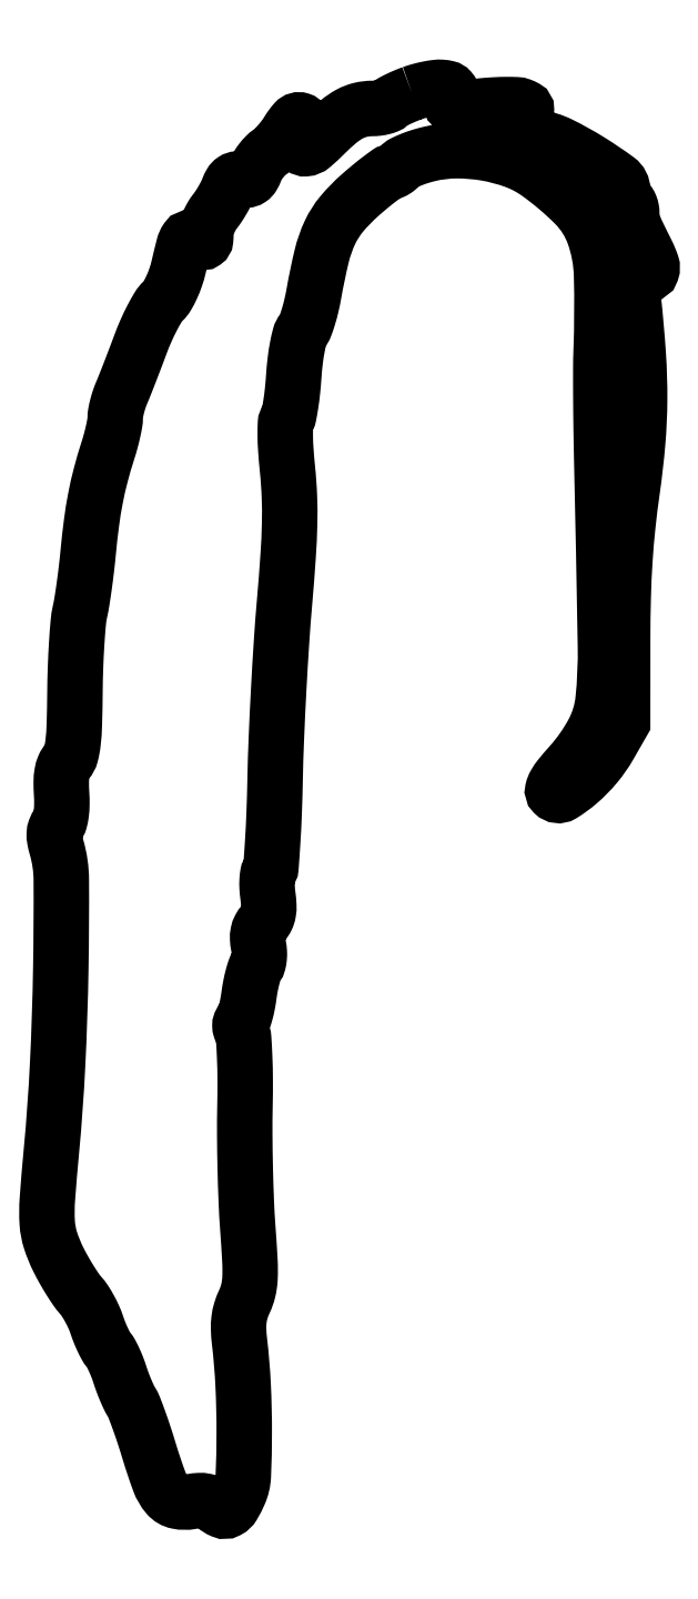
<metadata>
{"format":"dxf","ext":"dxf","renderer":"ezdxf+matplotlib","layout":"modelspace","background":"white","min_lineweight":24,"dpi":150}
</metadata>
<code>
0
SECTION
2
ENTITIES
0
POLYLINE
8
0
66
1
70
1
0
VERTEX
8
0
10
81.5
20
313.4
42
0.01202
0
VERTEX
8
0
10
79.9
20
312.7
42
0.01361
0
VERTEX
8
0
10
78.4
20
312
42
0.01289
0
VERTEX
8
0
10
77.15
20
311.4
42
0.06999
0
VERTEX
8
0
10
76.55
20
310.9
42
-0.1029
0
VERTEX
8
0
10
75.99
20
310.6
42
-0.03253
0
VERTEX
8
0
10
75.04
20
310.3
42
-0.03092
0
VERTEX
8
0
10
73.9
20
310.1
42
-0.02985
0
VERTEX
8
0
10
72.73
20
310
42
0.05883
0
VERTEX
8
0
10
70.13
20
309.7
42
0.06492
0
VERTEX
8
0
10
67.76
20
308.8
42
0.05127
0
VERTEX
8
0
10
65.29
20
307.1
42
0.02153
0
VERTEX
8
0
10
62.32
20
304.4
42
-0.01823
0
VERTEX
8
0
10
59.51
20
301.8
42
-0.1581
0
VERTEX
8
0
10
57.95
20
301.1
42
-0.4205
0
VERTEX
8
0
10
57.2
20
301.8
42
-0.06536
0
VERTEX
8
0
10
57.34
20
304
42
0.04897
0
VERTEX
8
0
10
57.59
20
306.5
42
0.3278
0
VERTEX
8
0
10
56.9
20
307.4
42
0.296
0
VERTEX
8
0
10
55.69
20
307.1
42
0.0447
0
VERTEX
8
0
10
54.13
20
305
42
-0.02472
0
VERTEX
8
0
10
53.24
20
303.7
42
-0.01868
0
VERTEX
8
0
10
52.15
20
302.3
42
-0.01901
0
VERTEX
8
0
10
51.02
20
301.1
42
-0.04097
0
VERTEX
8
0
10
50.05
20
300.3
42
0.04624
0
VERTEX
8
0
10
49.15
20
299.6
42
0.02875
0
VERTEX
8
0
10
48.23
20
298.5
42
0.02872
0
VERTEX
8
0
10
47.44
20
297.4
42
0.04549
0
VERTEX
8
0
10
46.92
20
296.3
42
-0.04205
0
VERTEX
8
0
10
46.36
20
295.1
42
-0.1143
0
VERTEX
8
0
10
45.73
20
294.4
42
-0.1375
0
VERTEX
8
0
10
44.94
20
294.2
42
-0.07347
0
VERTEX
8
0
10
43.93
20
294.3
42
0.07393
0
VERTEX
8
0
10
42.91
20
294.4
42
0.1383
0
VERTEX
8
0
10
42.13
20
294.2
42
0.1139
0
VERTEX
8
0
10
41.49
20
293.5
42
0.04125
0
VERTEX
8
0
10
40.93
20
292.3
42
-0.02695
0
VERTEX
8
0
10
40.41
20
291.2
42
-0.0141
0
VERTEX
8
0
10
39.66
20
289.8
42
-0.01398
0
VERTEX
8
0
10
38.81
20
288.4
42
-0.02078
0
VERTEX
8
0
10
37.98
20
287.2
42
0.03987
0
VERTEX
8
0
10
37.22
20
286.1
42
0.0311
0
VERTEX
8
0
10
36.58
20
284.8
42
0.03195
0
VERTEX
8
0
10
36.14
20
283.4
42
0.06384
0
VERTEX
8
0
10
36
20
282.3
42
-0.02413
0
VERTEX
8
0
10
35.94
20
281
42
-0.2189
0
VERTEX
8
0
10
35.66
20
280.5
42
-0.25
0
VERTEX
8
0
10
35.14
20
280.5
42
-0.03095
0
VERTEX
8
0
10
34.06
20
281
42
0.08305
0
VERTEX
8
0
10
32.62
20
281.5
42
0.2907
0
VERTEX
8
0
10
31.77
20
281.1
42
0.08767
0
VERTEX
8
0
10
31.12
20
279.6
42
0.005229
0
VERTEX
8
0
10
29.98
20
275
42
-0.02598
0
VERTEX
8
0
10
29.33
20
272.7
42
-0.02445
0
VERTEX
8
0
10
28.44
20
270.5
42
-0.02529
0
VERTEX
8
0
10
27.45
20
268.6
42
-0.07174
0
VERTEX
8
0
10
26.52
20
267.5
42
0.06858
0
VERTEX
8
0
10
25.5
20
266.2
42
0.01588
0
VERTEX
8
0
10
24.16
20
263.8
42
0.0161
0
VERTEX
8
0
10
22.79
20
261
42
0.01513
0
VERTEX
8
0
10
21.57
20
258
42
-0.001878
0
VERTEX
8
0
10
20.41
20
254.9
42
-0.001792
0
VERTEX
8
0
10
19.2
20
251.7
42
-0.001775
0
VERTEX
8
0
10
18.12
20
249
42
-0.006399
0
VERTEX
8
0
10
17.4
20
247.2
42
0.02076
0
VERTEX
8
0
10
16.86
20
245.8
42
0.01722
0
VERTEX
8
0
10
16.41
20
244.2
42
0.01756
0
VERTEX
8
0
10
16.09
20
242.8
42
0.04403
0
VERTEX
8
0
10
15.99
20
241.7
42
-0.04267
0
VERTEX
8
0
10
15.88
20
240.5
42
-0.01116
0
VERTEX
8
0
10
15.51
20
238.7
42
-0.01126
0
VERTEX
8
0
10
14.99
20
236.6
42
-0.01131
0
VERTEX
8
0
10
14.37
20
234.5
42
0.01325
0
VERTEX
8
0
10
12.8
20
229.1
42
0.01656
0
VERTEX
8
0
10
11.65
20
224
42
0.01528
0
VERTEX
8
0
10
10.76
20
218.6
42
0.008936
0
VERTEX
8
0
10
10.02
20
212
42
-0.005763
0
VERTEX
8
0
10
9.639
20
208.4
42
-0.005032
0
VERTEX
8
0
10
9.16
20
204.7
42
-0.005065
0
VERTEX
8
0
10
8.658
20
201.3
42
-0.01495
0
VERTEX
8
0
10
8.221
20
199
42
0.03225
0
VERTEX
8
0
10
7.827
20
196.4
42
0.006535
0
VERTEX
8
0
10
7.481
20
191.9
42
0.006867
0
VERTEX
8
0
10
7.221
20
186.5
42
0.006383
0
VERTEX
8
0
10
7.099
20
181.1
42
-0.004685
0
VERTEX
8
0
10
6.967
20
174.1
42
-0.02098
0
VERTEX
8
0
10
6.68
20
170
42
-0.03551
0
VERTEX
8
0
10
6.199
20
167.4
42
-0.1209
0
VERTEX
8
0
10
5.389
20
165.9
42
0.08483
0
VERTEX
8
0
10
4.676
20
164.8
42
0.05659
0
VERTEX
8
0
10
4.248
20
163.3
42
0.0414
0
VERTEX
8
0
10
4.077
20
161.3
42
0.01736
0
VERTEX
8
0
10
4.153
20
158.7
42
-0.01905
0
VERTEX
8
0
10
4.214
20
156.4
42
-0.02881
0
VERTEX
8
0
10
4.072
20
154.4
42
-0.03296
0
VERTEX
8
0
10
3.759
20
152.8
42
-0.1087
0
VERTEX
8
0
10
3.27
20
151.8
42
0.08391
0
VERTEX
8
0
10
2.756
20
150.9
42
0.07765
0
VERTEX
8
0
10
2.544
20
149.9
42
0.05826
0
VERTEX
8
0
10
2.633
20
148.6
42
0.02451
0
VERTEX
8
0
10
3.037
20
146.9
42
-0.06961
0
VERTEX
8
0
10
4.087
20
139.7
42
-0.005488
0
VERTEX
8
0
10
3.974
20
120.2
42
-0.008113
0
VERTEX
8
0
10
3.276
20
99.06
42
-0.01102
0
VERTEX
8
0
10
1.916
20
80
42
0.004824
0
VERTEX
8
0
10
1.012
20
69.22
42
0.03428
0
VERTEX
8
0
10
0.9839
20
63.98
42
0.062
0
VERTEX
8
0
10
1.707
20
60.16
42
0.03823
0
VERTEX
8
0
10
3.437
20
55.91
42
0.01253
0
VERTEX
8
0
10
4.637
20
53.66
42
0.0109
0
VERTEX
8
0
10
6.002
20
51.36
42
0.01103
0
VERTEX
8
0
10
7.33
20
49.33
42
0.03149
0
VERTEX
8
0
10
8.369
20
48
42
-0.03787
0
VERTEX
8
0
10
9.317
20
46.76
42
-0.01899
0
VERTEX
8
0
10
10.33
20
45.06
42
-0.01874
0
VERTEX
8
0
10
11.25
20
43.21
42
-0.02628
0
VERTEX
8
0
10
11.92
20
41.5
42
0.01504
0
VERTEX
8
0
10
12.52
20
39.86
42
0.01447
0
VERTEX
8
0
10
13.22
20
38.23
42
0.01456
0
VERTEX
8
0
10
13.93
20
36.84
42
0.04971
0
VERTEX
8
0
10
14.5
20
36
42
-0.05104
0
VERTEX
8
0
10
15.06
20
35.16
42
-0.01502
0
VERTEX
8
0
10
15.76
20
33.77
42
-0.01491
0
VERTEX
8
0
10
16.44
20
32.14
42
-0.01551
0
VERTEX
8
0
10
17.03
20
30.5
42
0.012
0
VERTEX
8
0
10
17.61
20
28.82
42
0.01034
0
VERTEX
8
0
10
18.29
20
27.09
42
0.01046
0
VERTEX
8
0
10
18.98
20
25.54
42
0.02945
0
VERTEX
8
0
10
19.55
20
24.5
42
-0.04684
0
VERTEX
8
0
10
20.19
20
23.24
42
-0.006281
0
VERTEX
8
0
10
21.23
20
20.44
42
-0.007212
0
VERTEX
8
0
10
22.39
20
17.09
42
-0.006011
0
VERTEX
8
0
10
23.52
20
13.5
42
0.01491
0
VERTEX
8
0
10
25.71
20
6.947
42
0.08808
0
VERTEX
8
0
10
27.53
20
3.833
42
0.1684
0
VERTEX
8
0
10
29.73
20
2.534
42
0.09592
0
VERTEX
8
0
10
32.85
20
2.508
42
-0.03372
0
VERTEX
8
0
10
34.5
20
2.7
42
-0.06168
0
VERTEX
8
0
10
35.85
20
2.598
42
-0.07123
0
VERTEX
8
0
10
37
20
2.192
42
-0.06329
0
VERTEX
8
0
10
38.04
20
1.466
42
0.08492
0
VERTEX
8
0
10
39.58
20
0.4888
42
0.2249
0
VERTEX
8
0
10
40.84
20
0.5469
42
0.1394
0
VERTEX
8
0
10
42.03
20
1.683
42
0.02848
0
VERTEX
8
0
10
43.36
20
4.292
42
0.09403
0
VERTEX
8
0
10
44.26
20
8.194
42
0.009471
0
VERTEX
8
0
10
44.46
20
17.78
42
0.01271
0
VERTEX
8
0
10
44.22
20
28.3
42
0.01714
0
VERTEX
8
0
10
43.43
20
37.78
42
-0.02096
0
VERTEX
8
0
10
43.22
20
40.48
42
-0.03845
0
VERTEX
8
0
10
43.32
20
42.68
42
-0.04347
0
VERTEX
8
0
10
43.73
20
44.65
42
-0.0373
0
VERTEX
8
0
10
44.49
20
46.63
42
0.05236
0
VERTEX
8
0
10
45.36
20
49.08
42
0.04677
0
VERTEX
8
0
10
45.73
20
51.75
42
0.02549
0
VERTEX
8
0
10
45.72
20
55.63
42
0.004574
0
VERTEX
8
0
10
45.25
20
62.85
42
-0.008178
0
VERTEX
8
0
10
44.92
20
68.72
42
-0.004353
0
VERTEX
8
0
10
44.69
20
76.01
42
-0.004331
0
VERTEX
8
0
10
44.58
20
83.46
42
-0.006719
0
VERTEX
8
0
10
44.63
20
89.88
42
0.006382
0
VERTEX
8
0
10
44.67
20
95.56
42
0.009118
0
VERTEX
8
0
10
44.56
20
100.6
42
0.006196
0
VERTEX
8
0
10
44.33
20
104.8
42
0.1068
0
VERTEX
8
0
10
43.96
20
106.1
42
-0.04415
0
VERTEX
8
0
10
43.63
20
106.8
42
-0.07281
0
VERTEX
8
0
10
43.52
20
107.5
42
-0.09714
0
VERTEX
8
0
10
43.61
20
108.1
42
-0.165
0
VERTEX
8
0
10
43.9
20
108.4
42
0.1712
0
VERTEX
8
0
10
44.3
20
108.9
42
0.017
0
VERTEX
8
0
10
44.75
20
110.4
42
0.01986
0
VERTEX
8
0
10
45.18
20
112.2
42
0.01449
0
VERTEX
8
0
10
45.52
20
114.3
42
-0.01442
0
VERTEX
8
0
10
45.86
20
116.4
42
-0.01677
0
VERTEX
8
0
10
46.31
20
118.3
42
-0.01592
0
VERTEX
8
0
10
46.8
20
120
42
-0.08969
0
VERTEX
8
0
10
47.24
20
120.8
42
0.1104
0
VERTEX
8
0
10
47.58
20
121.5
42
0.03853
0
VERTEX
8
0
10
47.77
20
122.6
42
0.03602
0
VERTEX
8
0
10
47.78
20
123.9
42
0.03486
0
VERTEX
8
0
10
47.62
20
125.2
42
-0.03681
0
VERTEX
8
0
10
47.42
20
126.7
42
-0.06286
0
VERTEX
8
0
10
47.52
20
128
42
-0.07093
0
VERTEX
8
0
10
47.92
20
129.1
42
-0.06295
0
VERTEX
8
0
10
48.63
20
130.1
42
0.07065
0
VERTEX
8
0
10
49.38
20
131.3
42
0.07145
0
VERTEX
8
0
10
49.79
20
132.5
42
0.05422
0
VERTEX
8
0
10
49.88
20
134.1
42
0.02192
0
VERTEX
8
0
10
49.68
20
136.3
42
-0.02136
0
VERTEX
8
0
10
49.52
20
138.1
42
-0.02709
0
VERTEX
8
0
10
49.52
20
139.7
42
-0.02702
0
VERTEX
8
0
10
49.67
20
141
42
-0.1551
0
VERTEX
8
0
10
49.98
20
141.6
42
0.1788
0
VERTEX
8
0
10
50.36
20
142.4
42
0.00246
0
VERTEX
8
0
10
50.74
20
148
42
0.006563
0
VERTEX
8
0
10
51.06
20
154.5
42
0.004228
0
VERTEX
8
0
10
51.28
20
162
42
-0.005171
0
VERTEX
8
0
10
51.56
20
170.9
42
-0.003035
0
VERTEX
8
0
10
52.06
20
181.5
42
-0.003035
0
VERTEX
8
0
10
52.69
20
192.1
42
-0.005166
0
VERTEX
8
0
10
53.36
20
200.9
42
0.004348
0
VERTEX
8
0
10
54.15
20
211.1
42
0.01158
0
VERTEX
8
0
10
54.48
20
218.4
42
0.01527
0
VERTEX
8
0
10
54.43
20
224.4
42
0.01588
0
VERTEX
8
0
10
54.01
20
230.3
42
-0.00804
0
VERTEX
8
0
10
53.65
20
234.5
42
-0.01526
0
VERTEX
8
0
10
53.52
20
237.9
42
-0.01313
0
VERTEX
8
0
10
53.56
20
240.5
42
-0.1638
0
VERTEX
8
0
10
53.91
20
241.4
42
0.1255
0
VERTEX
8
0
10
54.3
20
242.2
42
0.00954
0
VERTEX
8
0
10
54.73
20
244.6
42
0.01266
0
VERTEX
8
0
10
55.12
20
247.6
42
0.00929
0
VERTEX
8
0
10
55.4
20
250.9
42
-0.01277
0
VERTEX
8
0
10
55.72
20
254.3
42
-0.01777
0
VERTEX
8
0
10
56.19
20
257.4
42
-0.017
0
VERTEX
8
0
10
56.74
20
259.8
42
-0.1116
0
VERTEX
8
0
10
57.32
20
260.9
42
0.086
0
VERTEX
8
0
10
57.91
20
261.9
42
0.01558
0
VERTEX
8
0
10
58.62
20
264
42
0.01638
0
VERTEX
8
0
10
59.29
20
266.5
42
0.01419
0
VERTEX
8
0
10
59.84
20
269.2
42
-0.0154
0
VERTEX
8
0
10
61.56
20
277.4
42
-0.05084
0
VERTEX
8
0
10
63.4
20
282.7
42
-0.06479
0
VERTEX
8
0
10
66
20
286.7
42
-0.03777
0
VERTEX
8
0
10
70.04
20
290.9
42
-0.007495
0
VERTEX
8
0
10
72.34
20
292.8
42
-0.01091
0
VERTEX
8
0
10
74.43
20
294.5
42
-0.006688
0
VERTEX
8
0
10
76.22
20
295.8
42
-0.1566
0
VERTEX
8
0
10
76.81
20
296
42
0.1045
0
VERTEX
8
0
10
77.25
20
296.1
42
0.04011
0
VERTEX
8
0
10
77.8
20
296.4
42
0.03752
0
VERTEX
8
0
10
78.37
20
296.8
42
0.03778
0
VERTEX
8
0
10
78.86
20
297.3
42
-0.1039
0
VERTEX
8
0
10
79.62
20
297.9
42
-0.01963
0
VERTEX
8
0
10
81.22
20
298.7
42
-0.02021
0
VERTEX
8
0
10
83.19
20
299.4
42
-0.01732
0
VERTEX
8
0
10
85.32
20
300
42
-0.05818
0
VERTEX
8
0
10
91.31
20
300.7
42
-0.04394
0
VERTEX
8
0
10
97.91
20
300.1
42
-0.04455
0
VERTEX
8
0
10
104.2
20
298.4
42
-0.06684
0
VERTEX
8
0
10
109.2
20
295.8
42
-0.04277
0
VERTEX
8
0
10
117.5
20
288.8
42
-0.1102
0
VERTEX
8
0
10
121.7
20
282.2
42
-0.07961
0
VERTEX
8
0
10
123.3
20
273.1
42
-0.01538
0
VERTEX
8
0
10
123.2
20
256.5
42
0.008326
0
VERTEX
8
0
10
123.2
20
252.7
42
0.002094
0
VERTEX
8
0
10
123.2
20
246.6
42
0.002137
0
VERTEX
8
0
10
123.2
20
239.5
42
0.002154
0
VERTEX
8
0
10
123.4
20
232.5
42
-0.001352
0
VERTEX
8
0
10
124.2
20
191.4
42
-0.02998
0
VERTEX
8
0
10
123.7
20
179.5
42
-0.09763
0
VERTEX
8
0
10
121.5
20
172.3
42
-0.06014
0
VERTEX
8
0
10
116.4
20
165.1
42
0.01178
0
VERTEX
8
0
10
114.3
20
162.6
42
0.04085
0
VERTEX
8
0
10
113.1
20
160.9
42
0.07325
0
VERTEX
8
0
10
112.6
20
159.6
42
0.2593
0
VERTEX
8
0
10
112.8
20
158.8
42
0.3463
0
VERTEX
8
0
10
114.6
20
158.6
42
0.04095
0
VERTEX
8
0
10
118.2
20
161.2
42
0.04049
0
VERTEX
8
0
10
122
20
165.1
42
0.04414
0
VERTEX
8
0
10
125
20
169.4
42
0
0
VERTEX
8
0
10
128
20
174.5
42
0
0
VERTEX
8
0
10
128
20
192.8
42
-0.00637
0
VERTEX
8
0
10
128.1
20
202.1
42
-0.009493
0
VERTEX
8
0
10
128.5
20
210.2
42
-0.01018
0
VERTEX
8
0
10
129.1
20
217.9
42
-0.00928
0
VERTEX
8
0
10
130.1
20
225.8
42
0.01405
0
VERTEX
8
0
10
131.3
20
236.3
42
0.01982
0
VERTEX
8
0
10
131.7
20
245.7
42
0.01833
0
VERTEX
8
0
10
131.4
20
255.6
42
0.009812
0
VERTEX
8
0
10
130.4
20
267.9
42
-0.004661
0
VERTEX
8
0
10
130
20
271.9
42
-0.08185
0
VERTEX
8
0
10
130.1
20
273.3
42
-0.3256
0
VERTEX
8
0
10
130.6
20
273.7
42
-0.09523
0
VERTEX
8
0
10
131.8
20
273.6
42
0.09723
0
VERTEX
8
0
10
133.5
20
273.4
42
0.2984
0
VERTEX
8
0
10
134.4
20
274.1
42
0.1647
0
VERTEX
8
0
10
134.4
20
275.6
42
0.0356
0
VERTEX
8
0
10
133.3
20
278.2
42
-0.002868
0
VERTEX
8
0
10
131.3
20
282.2
42
-0.02241
0
VERTEX
8
0
10
130.5
20
284.1
42
-0.04656
0
VERTEX
8
0
10
130.1
20
285.5
42
-0.04439
0
VERTEX
8
0
10
130
20
286.9
42
0.04657
0
VERTEX
8
0
10
129.9
20
287.7
42
0.04618
0
VERTEX
8
0
10
129.7
20
288.5
42
0.05014
0
VERTEX
8
0
10
129.4
20
289.1
42
0.112
0
VERTEX
8
0
10
129
20
289.5
42
-0.1062
0
VERTEX
8
0
10
128.6
20
289.9
42
-0.05125
0
VERTEX
8
0
10
128.3
20
290.5
42
-0.04757
0
VERTEX
8
0
10
128.1
20
291.2
42
-0.04983
0
VERTEX
8
0
10
128
20
291.9
42
0.2394
0
VERTEX
8
0
10
126.8
20
294.3
42
0.01852
0
VERTEX
8
0
10
120.7
20
298.4
42
0.02501
0
VERTEX
8
0
10
114.1
20
302.1
42
0.07718
0
VERTEX
8
0
10
109.3
20
303.6
42
-0.02517
0
VERTEX
8
0
10
106
20
304.2
42
-0.1563
0
VERTEX
8
0
10
104.6
20
305.1
42
-0.2874
0
VERTEX
8
0
10
104.4
20
306.4
42
-0.07943
0
VERTEX
8
0
10
105.5
20
308
42
0.01265
0
VERTEX
8
0
10
106.6
20
309.2
42
0.1677
0
VERTEX
8
0
10
106.8
20
309.8
42
0.2779
0
VERTEX
8
0
10
106.5
20
310.2
42
0.03508
0
VERTEX
8
0
10
105.6
20
310.6
42
0.0818
0
VERTEX
8
0
10
104.5
20
310.8
42
0.01133
0
VERTEX
8
0
10
102.3
20
310.9
42
0.01273
0
VERTEX
8
0
10
99.69
20
310.8
42
0.01048
0
VERTEX
8
0
10
96.88
20
310.6
42
-0.00425
0
VERTEX
8
0
10
92.25
20
310.1
42
-0.07994
0
VERTEX
8
0
10
90.8
20
310.3
42
-0.2887
0
VERTEX
8
0
10
90.22
20
310.9
42
-0.08712
0
VERTEX
8
0
10
90.18
20
312.2
42
0.04859
0
VERTEX
8
0
10
90.23
20
313.4
42
0.1681
0
VERTEX
8
0
10
89.94
20
314.1
42
0.1571
0
VERTEX
8
0
10
89.26
20
314.5
42
0.04098
0
VERTEX
8
0
10
88
20
314.7
42
0.04715
0
VERTEX
8
0
10
86.76
20
314.6
42
0.01786
0
VERTEX
8
0
10
85.06
20
314.3
42
0.0175
0
VERTEX
8
0
10
83.21
20
313.9
42
0.02044
0
SEQEND
0
ENDSEC
0
EOF

</code>
